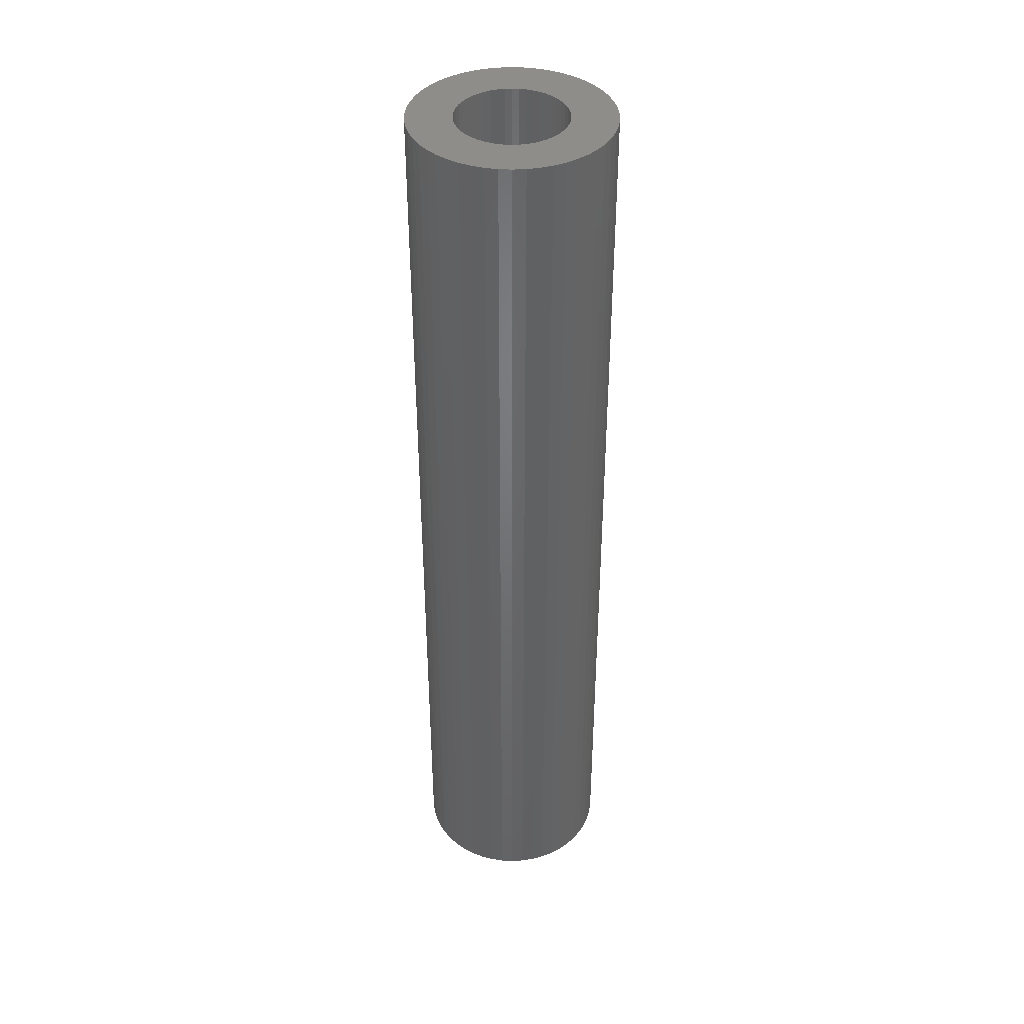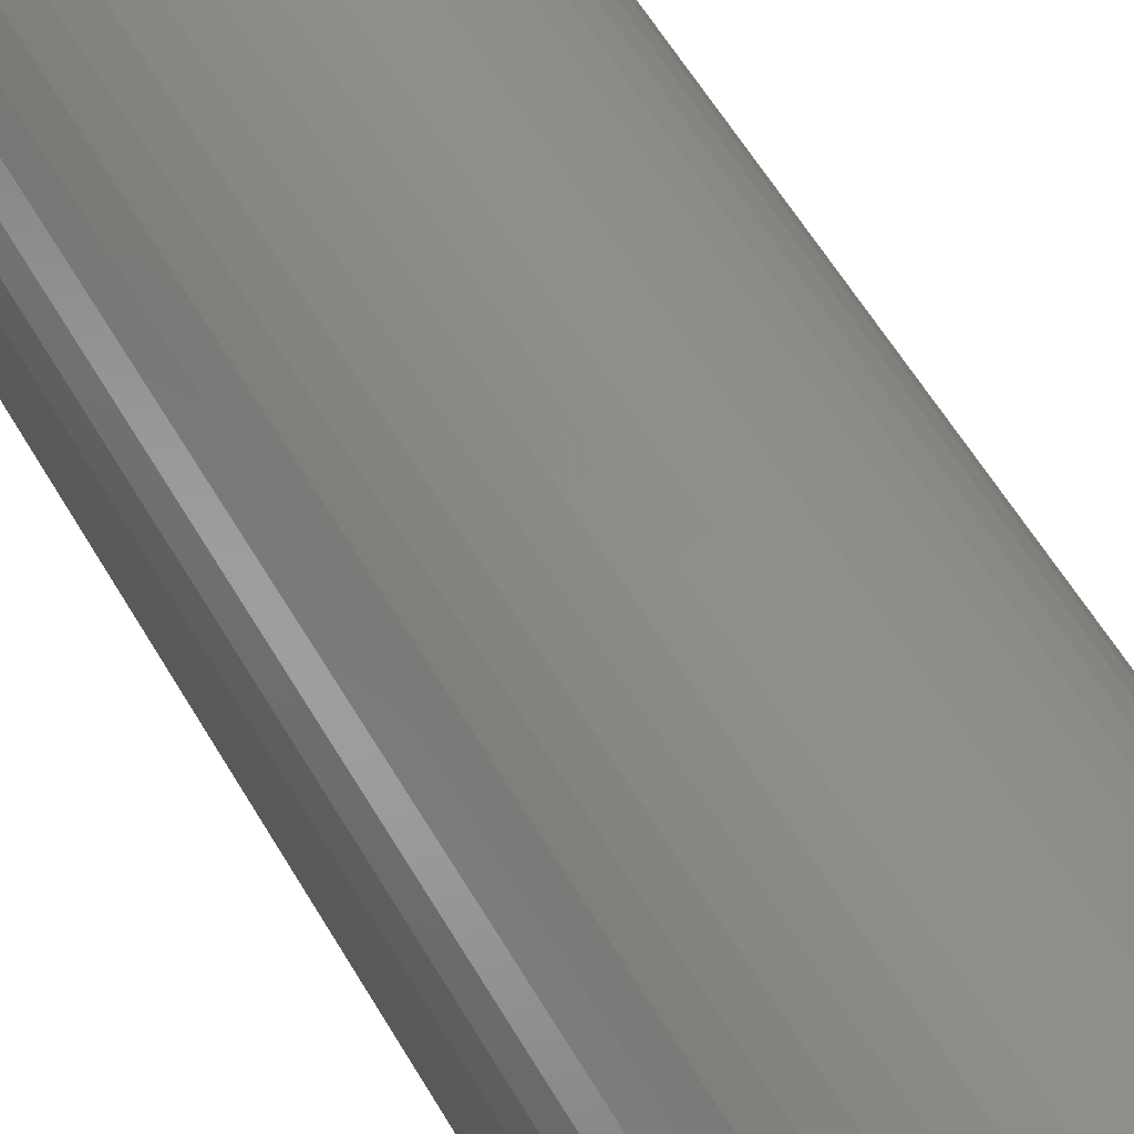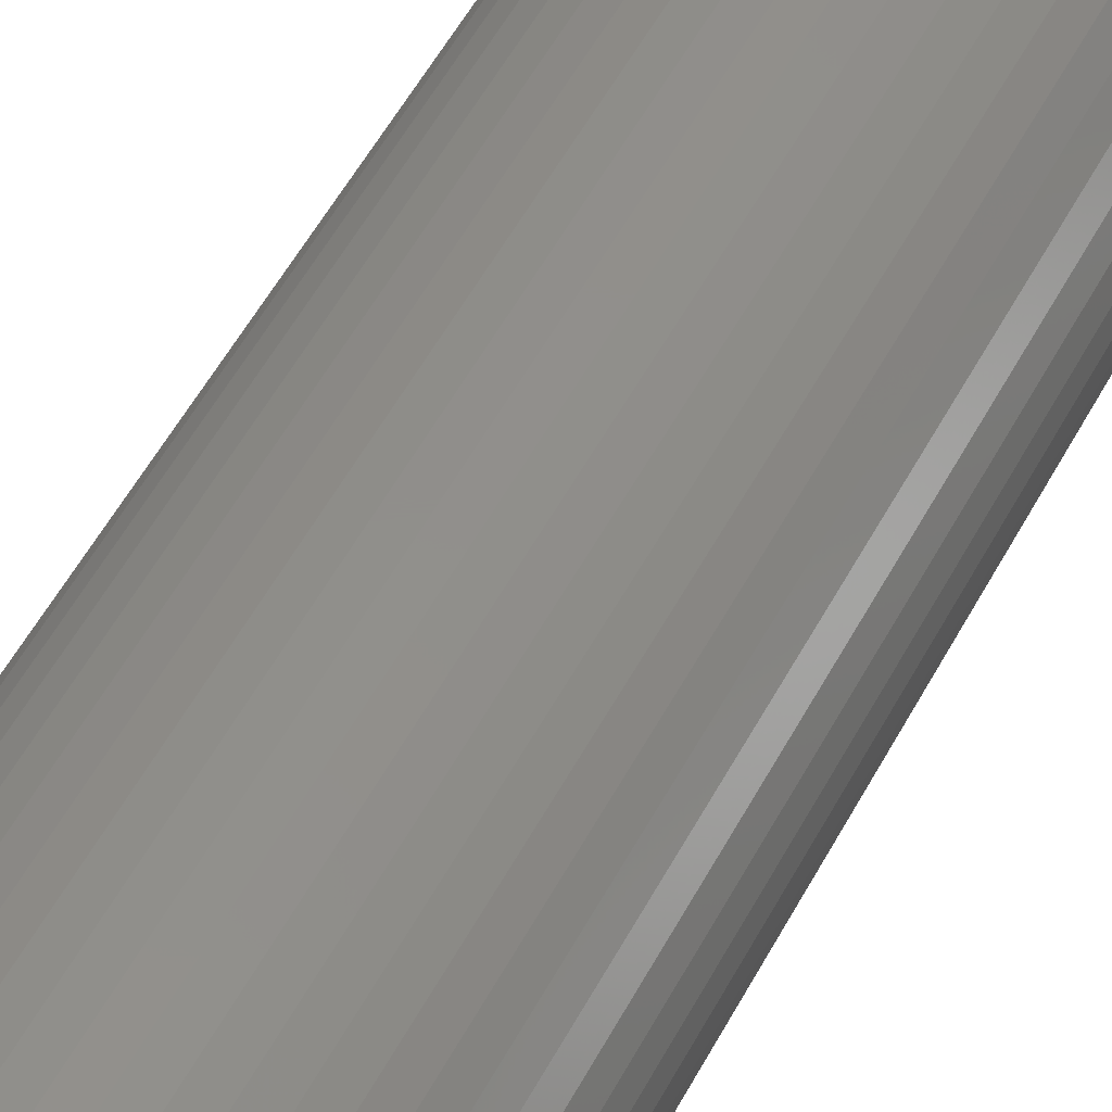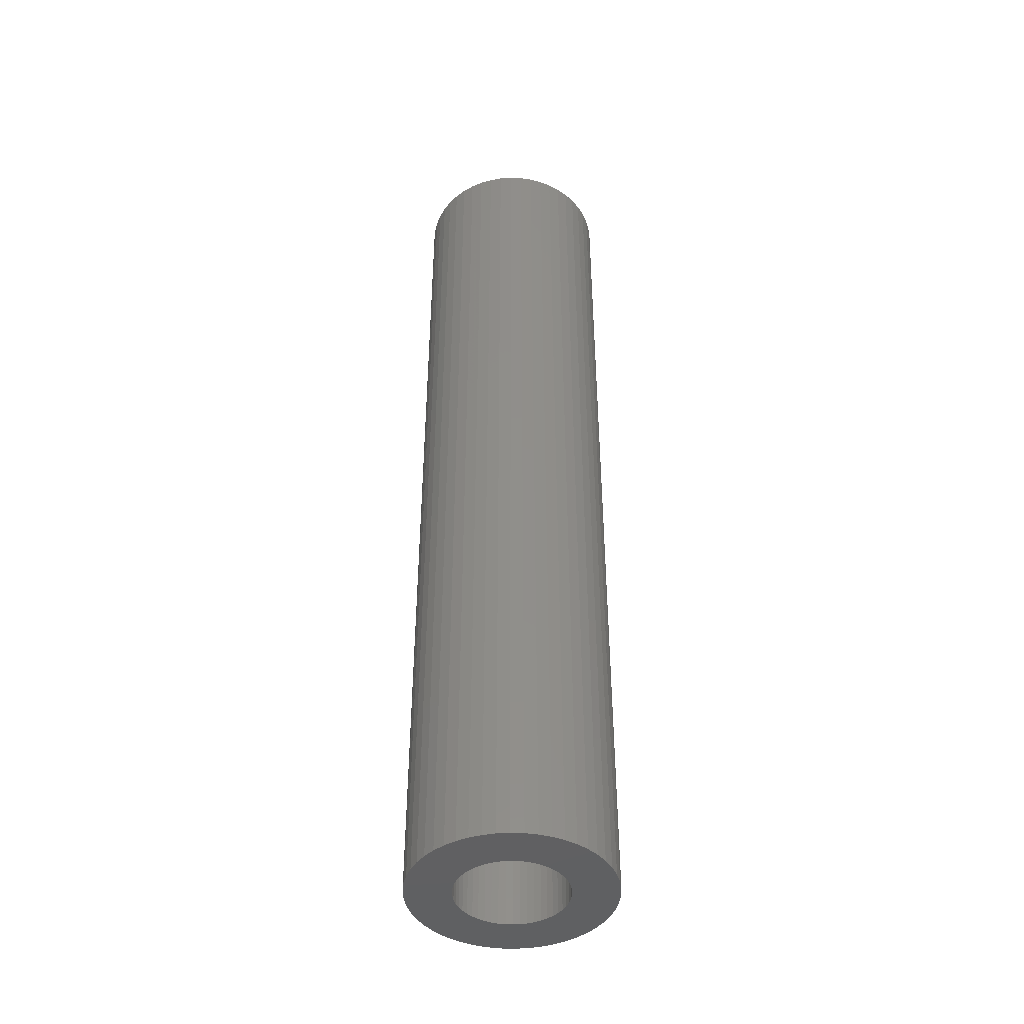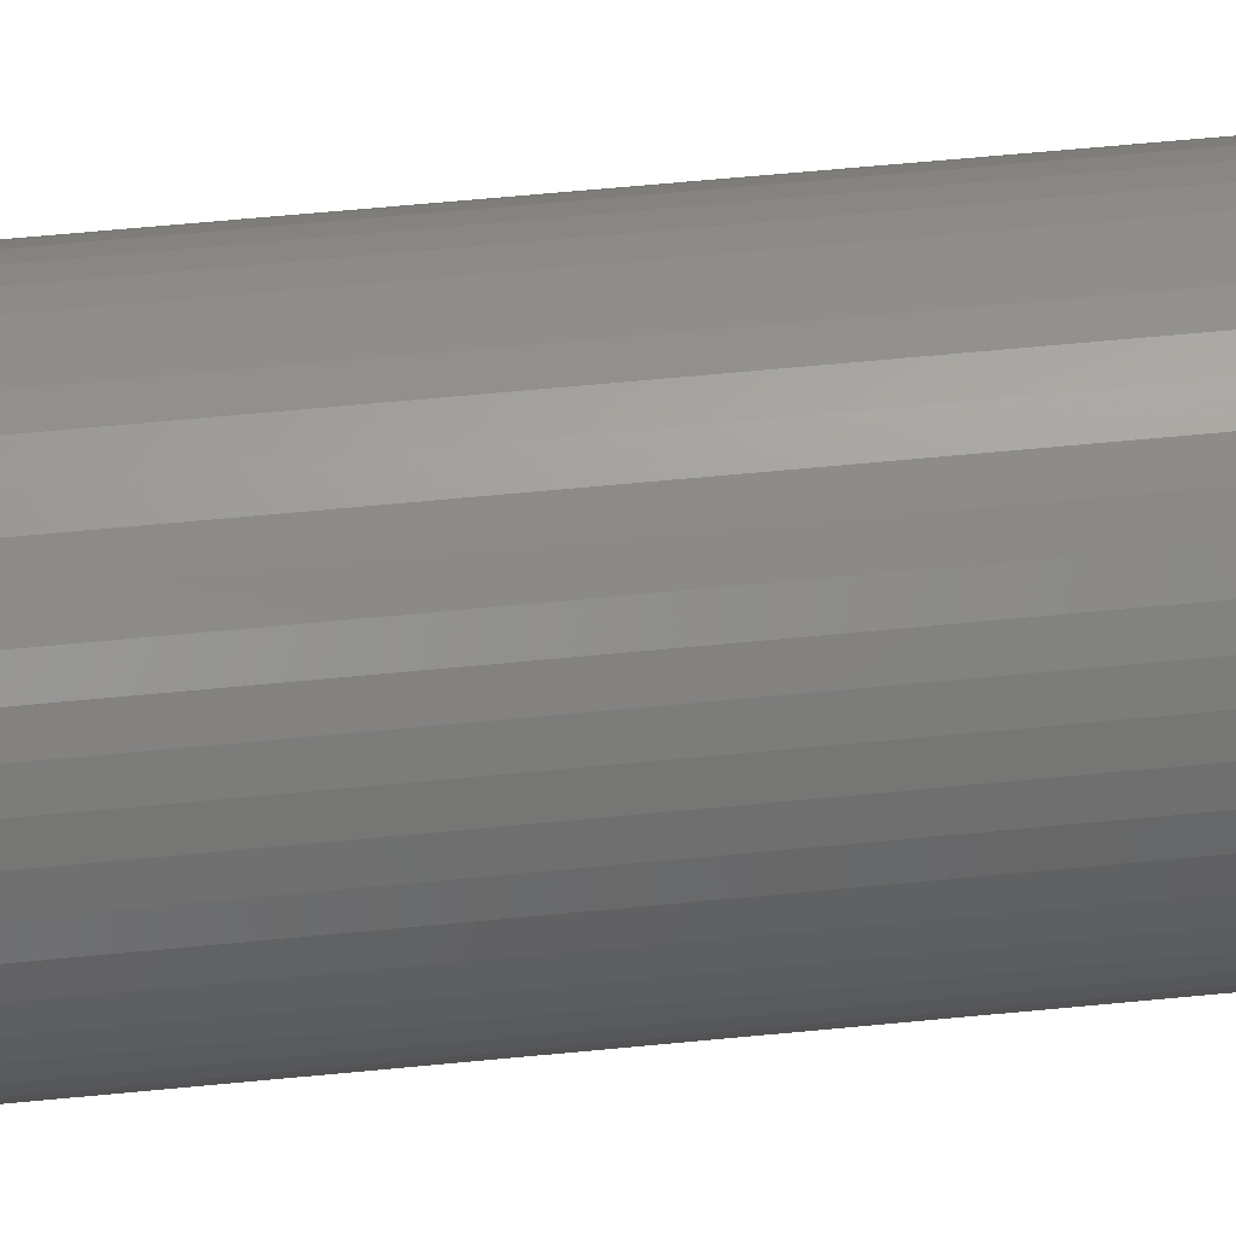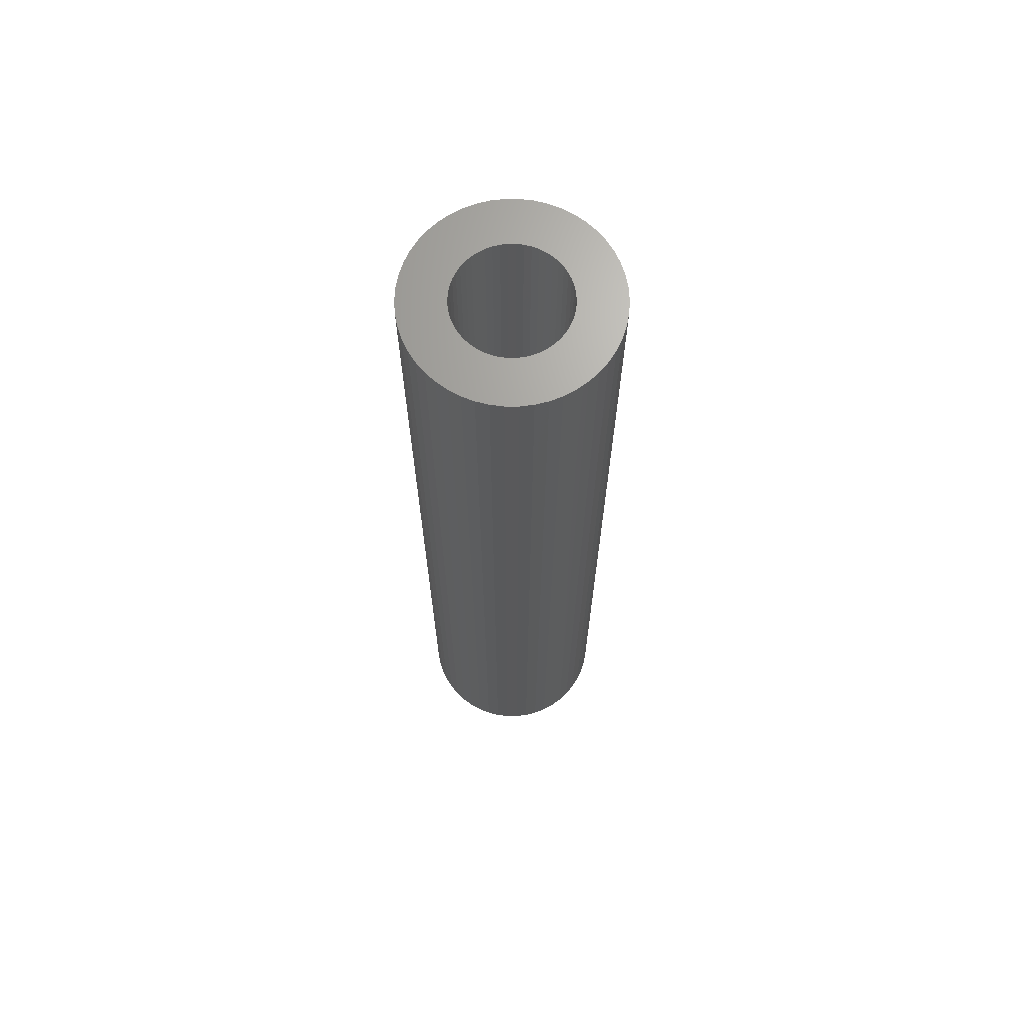
<metadata>
{"format":"stl","ext":"stl","renderer":"f3d","projection":"perspective","resolution":1024,"background":"white","views":[{"elev":40.2,"azim":-126.2,"up":"+Z"},{"elev":45.9,"azim":154.0,"up":"+Y"},{"elev":47.4,"azim":-154.5,"up":"+Y"},{"elev":-43.4,"azim":-9.9,"up":"+Z"},{"elev":54.7,"azim":83.9,"up":"+Y"},{"elev":68.0,"azim":-115.2,"up":"+Z"}]}
</metadata>
<code>
# stl→obj: 200 verts, 400 faces
v 5 0 24
v 4.961 0.6267 -24
v 4.961 0.6267 24
v 5 0 -24
v -5 0 -24
v -4.961 0.6267 24
v -4.961 0.6267 -24
v -5 0 24
v 0.314 4.99 -24
v -0.314 4.99 24
v 0.314 4.99 24
v -0.314 4.99 -24
v -0.314 -4.99 -24
v 0.314 -4.99 24
v -0.314 -4.99 24
v 0.314 -4.99 -24
v 3.645 3.423 -24
v 3.187 3.853 24
v 3.645 3.423 24
v 3.187 3.853 -24
v -3.187 3.853 -24
v -3.645 3.423 24
v -3.187 3.853 24
v -3.645 3.423 -24
v -1.545 4.755 -24
v -2.129 4.524 24
v -1.545 4.755 24
v -2.129 4.524 -24
v 4.649 1.841 24
v 4.382 2.409 -24
v 4.382 2.409 24
v 4.649 1.841 -24
v 4.843 1.243 -24
v 4.843 1.243 24
v 2.129 4.524 -24
v 1.545 4.755 24
v 2.129 4.524 24
v 1.545 4.755 -24
v 0.9369 4.911 24
v 0.9369 4.911 -24
v 2.679 4.222 -24
v 2.679 4.222 24
v -4.649 1.841 -24
v -4.382 2.409 24
v -4.382 2.409 -24
v -4.649 1.841 24
v -4.045 2.939 -24
v -4.045 2.939 24
v -4.843 1.243 -24
v -4.843 1.243 24
v -0.9369 4.911 -24
v -0.9369 4.911 24
v 0.9369 -4.911 24
v 0.9369 -4.911 -24
v 4.045 2.939 24
v 4.045 2.939 -24
v 2.75 0 24
v 2.728 0.3447 24
v 4.961 -0.6267 24
v 2.664 0.6839 24
v 2.728 -0.3447 24
v 2.557 1.012 24
v 4.843 -1.243 24
v 2.41 1.325 24
v 2.664 -0.6839 24
v 2.225 1.616 24
v 4.649 -1.841 24
v 2.005 1.883 24
v 2.557 -1.012 24
v 4.382 -2.409 24
v 1.753 2.119 24
v 1.474 2.322 24
v 1.171 2.488 24
v 0.8498 2.615 24
v 0.5153 2.701 24
v 0.1727 2.745 24
v -0.1727 2.745 24
v -0.5153 2.701 24
v -0.8498 2.615 24
v -1.171 2.488 24
v -1.474 2.322 24
v -2.679 4.222 24
v -1.753 2.119 24
v -2.005 1.883 24
v -2.225 1.616 24
v -2.41 1.325 24
v -2.557 1.012 24
v 2.41 -1.325 24
v 4.045 -2.939 24
v 2.225 -1.616 24
v 3.645 -3.423 24
v 2.005 -1.883 24
v 3.187 -3.853 24
v 1.753 -2.119 24
v 2.679 -4.222 24
v 1.474 -2.322 24
v 2.129 -4.524 24
v 1.171 -2.488 24
v 1.545 -4.755 24
v 0.8498 -2.615 24
v 0.5153 -2.701 24
v 0.1727 -2.745 24
v -0.1727 -2.745 24
v -0.5153 -2.701 24
v -0.9369 -4.911 24
v -0.8498 -2.615 24
v -1.545 -4.755 24
v -1.171 -2.488 24
v -2.129 -4.524 24
v -1.474 -2.322 24
v -2.679 -4.222 24
v -1.753 -2.119 24
v -3.187 -3.853 24
v -2.005 -1.883 24
v -3.645 -3.423 24
v -2.225 -1.616 24
v -4.045 -2.939 24
v -2.41 -1.325 24
v -4.382 -2.409 24
v -2.557 -1.012 24
v -4.649 -1.841 24
v -2.664 -0.6839 24
v -4.843 -1.243 24
v -2.728 -0.3447 24
v -4.961 -0.6267 24
v -2.75 0 24
v -2.664 0.6839 24
v -2.728 0.3447 24
v -2.679 4.222 -24
v 4.961 -0.6267 -24
v 4.843 -1.243 -24
v -3.645 -3.423 -24
v -3.187 -3.853 -24
v -4.382 -2.409 -24
v -4.649 -1.841 -24
v -4.045 -2.939 -24
v 2.75 0 -24
v 2.728 -0.3447 -24
v 2.664 -0.6839 -24
v 4.649 -1.841 -24
v 2.728 0.3447 -24
v 2.557 -1.012 -24
v 4.382 -2.409 -24
v 2.41 -1.325 -24
v 4.045 -2.939 -24
v 2.664 0.6839 -24
v 2.225 -1.616 -24
v 3.645 -3.423 -24
v 2.005 -1.883 -24
v 3.187 -3.853 -24
v 2.557 1.012 -24
v 1.753 -2.119 -24
v 2.679 -4.222 -24
v 1.474 -2.322 -24
v 2.129 -4.524 -24
v 1.171 -2.488 -24
v 1.545 -4.755 -24
v 0.8498 -2.615 -24
v 0.5153 -2.701 -24
v 0.1727 -2.745 -24
v -0.1727 -2.745 -24
v -0.5153 -2.701 -24
v -0.9369 -4.911 -24
v -0.8498 -2.615 -24
v -1.545 -4.755 -24
v -1.171 -2.488 -24
v -2.129 -4.524 -24
v -1.474 -2.322 -24
v -2.679 -4.222 -24
v -1.753 -2.119 -24
v -2.005 -1.883 -24
v -2.225 -1.616 -24
v -2.41 -1.325 -24
v -2.557 -1.012 -24
v 2.41 1.325 -24
v 2.225 1.616 -24
v 2.005 1.883 -24
v 1.753 2.119 -24
v 1.474 2.322 -24
v 1.171 2.488 -24
v 0.8498 2.615 -24
v 0.5153 2.701 -24
v 0.1727 2.745 -24
v -0.1727 2.745 -24
v -0.5153 2.701 -24
v -0.8498 2.615 -24
v -1.171 2.488 -24
v -1.474 2.322 -24
v -1.753 2.119 -24
v -2.005 1.883 -24
v -2.225 1.616 -24
v -2.41 1.325 -24
v -2.557 1.012 -24
v -2.664 0.6839 -24
v -2.728 0.3447 -24
v -2.75 0 -24
v -2.664 -0.6839 -24
v -4.843 -1.243 -24
v -2.728 -0.3447 -24
v -4.961 -0.6267 -24
f 1 2 3
f 2 1 4
f 5 6 7
f 6 5 8
f 9 10 11
f 10 9 12
f 13 14 15
f 14 13 16
f 17 18 19
f 18 17 20
f 21 22 23
f 22 21 24
f 25 26 27
f 26 25 28
f 29 30 31
f 30 29 32
f 3 33 34
f 33 3 2
f 35 36 37
f 36 35 38
f 38 39 36
f 39 38 40
f 41 37 42
f 37 41 35
f 43 44 45
f 44 43 46
f 47 22 24
f 22 47 48
f 49 46 43
f 46 49 50
f 51 27 52
f 27 51 25
f 16 53 14
f 53 16 54
f 34 32 29
f 32 34 33
f 55 17 19
f 17 55 56
f 31 56 55
f 56 31 30
f 40 11 39
f 11 40 9
f 20 42 18
f 42 20 41
f 45 48 47
f 48 45 44
f 7 50 49
f 50 7 6
f 57 1 3
f 58 3 34
f 1 57 59
f 60 34 29
f 61 59 57
f 62 29 31
f 59 61 63
f 64 31 55
f 65 63 61
f 66 55 19
f 63 65 67
f 68 19 18
f 69 67 65
f 67 69 70
f 3 58 57
f 71 18 42
f 34 60 58
f 29 62 60
f 31 64 62
f 55 66 64
f 72 42 37
f 19 68 66
f 18 71 68
f 73 37 36
f 42 72 71
f 37 73 72
f 74 36 39
f 36 74 73
f 39 75 74
f 11 75 39
f 11 76 75
f 11 77 76
f 10 77 11
f 10 78 77
f 52 78 10
f 78 52 79
f 27 79 52
f 79 27 80
f 26 80 27
f 80 26 81
f 82 81 26
f 81 82 83
f 23 83 82
f 83 23 84
f 22 84 23
f 84 22 85
f 48 85 22
f 85 48 86
f 44 86 48
f 86 44 87
f 88 70 69
f 70 88 89
f 90 89 88
f 89 90 91
f 92 91 90
f 91 92 93
f 94 93 92
f 93 94 95
f 96 95 94
f 95 96 97
f 98 97 96
f 97 98 99
f 100 99 98
f 99 100 53
f 101 53 100
f 101 14 53
f 102 14 101
f 103 14 102
f 103 15 14
f 104 15 103
f 105 104 106
f 104 105 15
f 107 106 108
f 109 108 110
f 106 107 105
f 111 110 112
f 113 112 114
f 108 109 107
f 115 114 116
f 117 116 118
f 119 118 120
f 121 120 122
f 110 111 109
f 123 122 124
f 125 124 126
f 46 87 44
f 112 113 111
f 87 46 127
f 114 115 113
f 50 127 46
f 116 117 115
f 127 50 128
f 118 119 117
f 6 128 50
f 120 121 119
f 128 6 126
f 122 123 121
f 8 126 6
f 124 125 123
f 126 8 125
f 28 82 26
f 82 28 129
f 129 23 82
f 23 129 21
f 12 52 10
f 52 12 51
f 59 4 1
f 4 59 130
f 63 130 59
f 130 63 131
f 132 113 115
f 113 132 133
f 134 121 135
f 121 134 119
f 132 117 136
f 117 132 115
f 137 4 130
f 138 130 131
f 4 137 2
f 139 131 140
f 141 2 137
f 142 140 143
f 2 141 33
f 144 143 145
f 146 33 141
f 147 145 148
f 33 146 32
f 149 148 150
f 151 32 146
f 32 151 30
f 130 138 137
f 152 150 153
f 131 139 138
f 140 142 139
f 143 144 142
f 145 147 144
f 154 153 155
f 148 149 147
f 150 152 149
f 156 155 157
f 153 154 152
f 155 156 154
f 158 157 54
f 157 158 156
f 54 159 158
f 16 159 54
f 16 160 159
f 16 161 160
f 13 161 16
f 13 162 161
f 163 162 13
f 162 163 164
f 165 164 163
f 164 165 166
f 167 166 165
f 166 167 168
f 169 168 167
f 168 169 170
f 133 170 169
f 170 133 171
f 132 171 133
f 171 132 172
f 136 172 132
f 172 136 173
f 134 173 136
f 173 134 174
f 175 30 151
f 30 175 56
f 176 56 175
f 56 176 17
f 177 17 176
f 17 177 20
f 178 20 177
f 20 178 41
f 179 41 178
f 41 179 35
f 180 35 179
f 35 180 38
f 181 38 180
f 38 181 40
f 182 40 181
f 182 9 40
f 183 9 182
f 184 9 183
f 184 12 9
f 185 12 184
f 51 185 186
f 185 51 12
f 25 186 187
f 28 187 188
f 186 25 51
f 129 188 189
f 21 189 190
f 187 28 25
f 24 190 191
f 47 191 192
f 45 192 193
f 43 193 194
f 188 129 28
f 49 194 195
f 7 195 196
f 135 174 134
f 189 21 129
f 174 135 197
f 190 24 21
f 198 197 135
f 191 47 24
f 197 198 199
f 192 45 47
f 200 199 198
f 193 43 45
f 199 200 196
f 194 49 43
f 5 196 200
f 195 7 49
f 196 5 7
f 155 95 97
f 95 155 153
f 70 140 67
f 140 70 143
f 165 105 107
f 105 165 163
f 135 123 198
f 123 135 121
f 150 91 93
f 91 150 148
f 157 97 99
f 97 157 155
f 54 99 53
f 99 54 157
f 89 143 70
f 143 89 145
f 91 145 89
f 145 91 148
f 67 131 63
f 131 67 140
f 163 15 105
f 15 163 13
f 167 107 109
f 107 167 165
f 136 119 134
f 119 136 117
f 198 125 200
f 125 198 123
f 200 8 5
f 8 200 125
f 153 93 95
f 93 153 150
f 169 109 111
f 109 169 167
f 133 111 113
f 111 133 169
f 137 58 141
f 58 137 57
f 126 195 128
f 195 126 196
f 184 76 77
f 76 184 183
f 160 103 102
f 103 160 161
f 149 94 92
f 94 149 152
f 178 68 71
f 68 178 177
f 190 83 84
f 83 190 189
f 187 79 80
f 79 187 186
f 151 64 175
f 64 151 62
f 181 73 74
f 73 181 180
f 179 71 72
f 71 179 178
f 86 191 85
f 191 86 192
f 85 190 84
f 190 85 191
f 188 80 81
f 80 188 187
f 186 78 79
f 78 186 185
f 159 102 101
f 102 159 160
f 146 62 151
f 62 146 60
f 141 60 146
f 60 141 58
f 176 68 177
f 68 176 66
f 175 66 176
f 66 175 64
f 182 74 75
f 74 182 181
f 183 75 76
f 75 183 182
f 180 72 73
f 72 180 179
f 87 192 86
f 192 87 193
f 127 193 87
f 193 127 194
f 128 194 127
f 194 128 195
f 189 81 83
f 81 189 188
f 185 77 78
f 77 185 184
f 138 57 137
f 57 138 61
f 149 90 147
f 90 149 92
f 170 114 112
f 114 170 171
f 124 196 126
f 196 124 199
f 154 98 96
f 98 154 156
f 156 100 98
f 100 156 158
f 142 65 139
f 65 142 69
f 144 69 142
f 69 144 88
f 147 88 144
f 88 147 90
f 114 172 116
f 172 114 171
f 118 174 120
f 174 118 173
f 122 199 124
f 199 122 197
f 120 197 122
f 197 120 174
f 152 96 94
f 96 152 154
f 158 101 100
f 101 158 159
f 139 61 138
f 61 139 65
f 161 104 103
f 104 161 162
f 162 106 104
f 106 162 164
f 116 173 118
f 173 116 172
f 166 110 108
f 110 166 168
f 168 112 110
f 112 168 170
f 164 108 106
f 108 164 166

</code>
